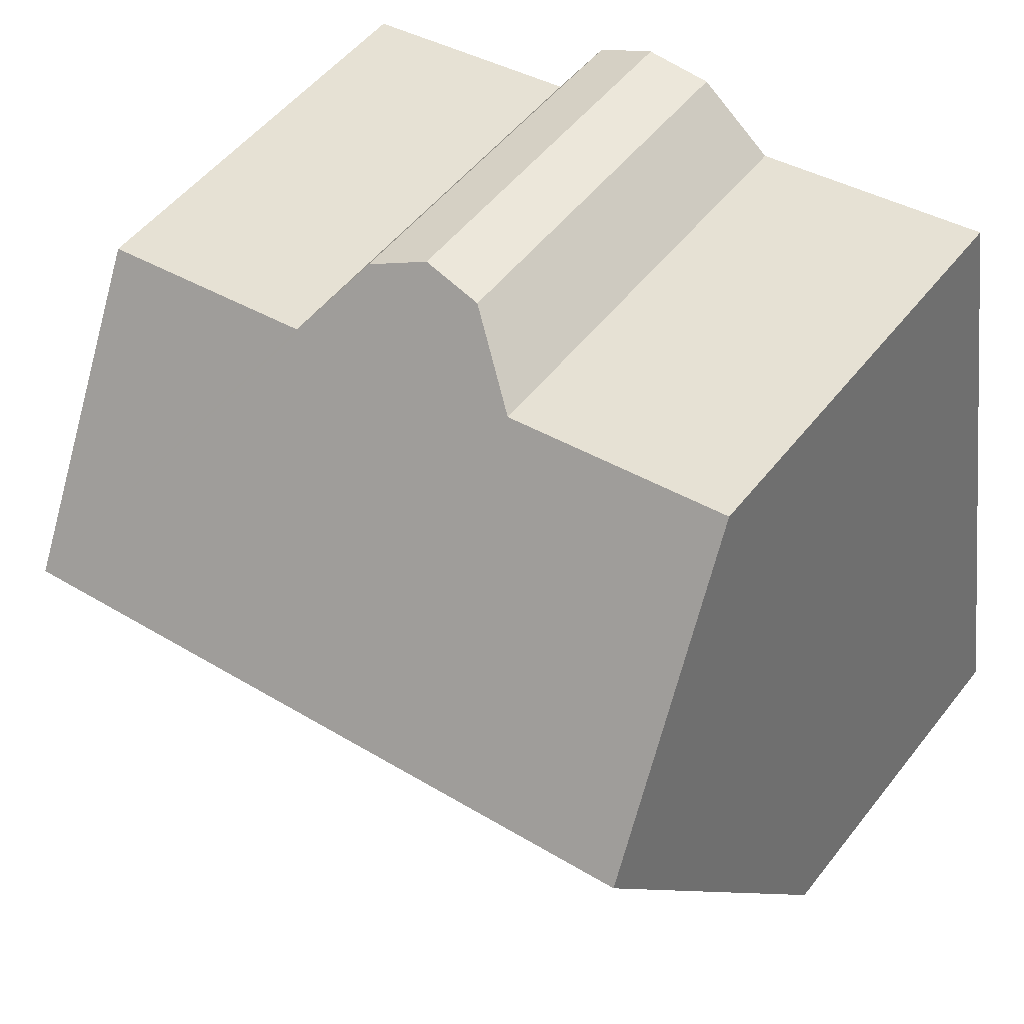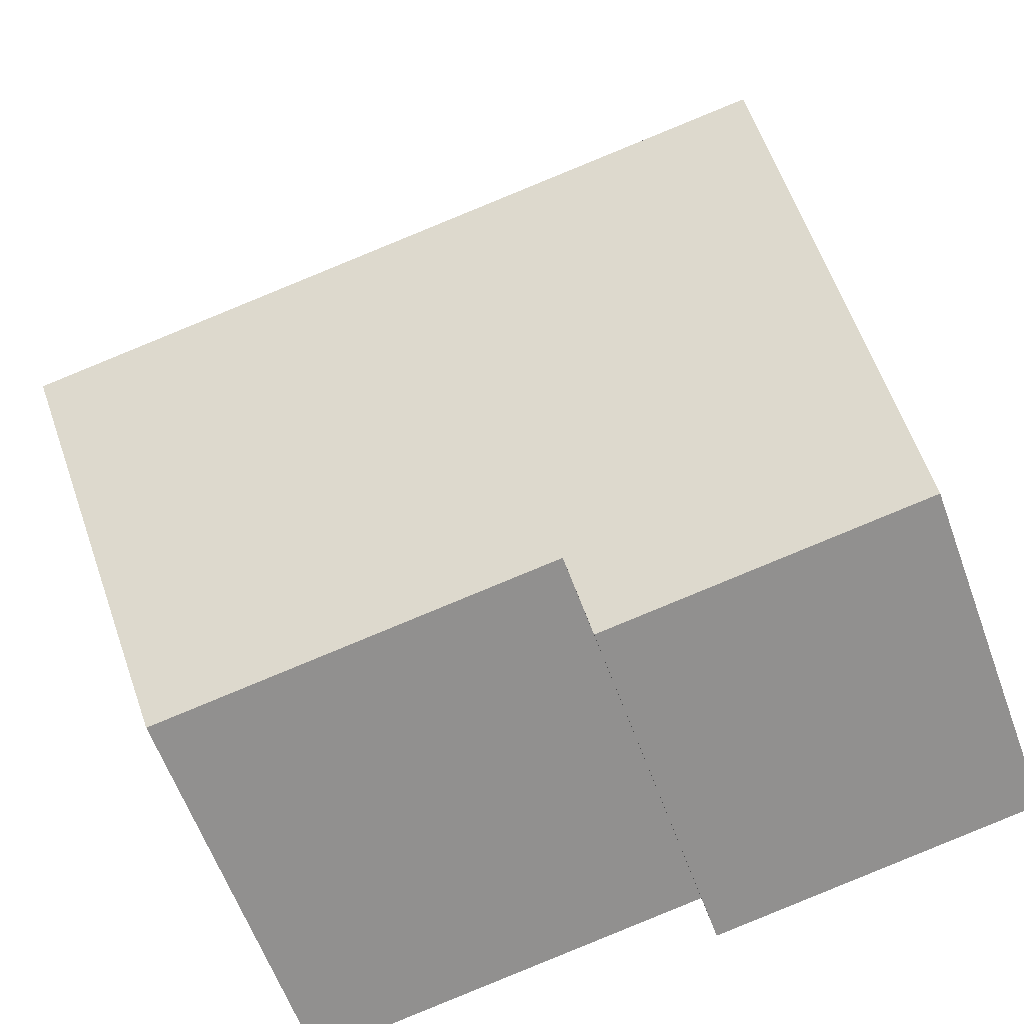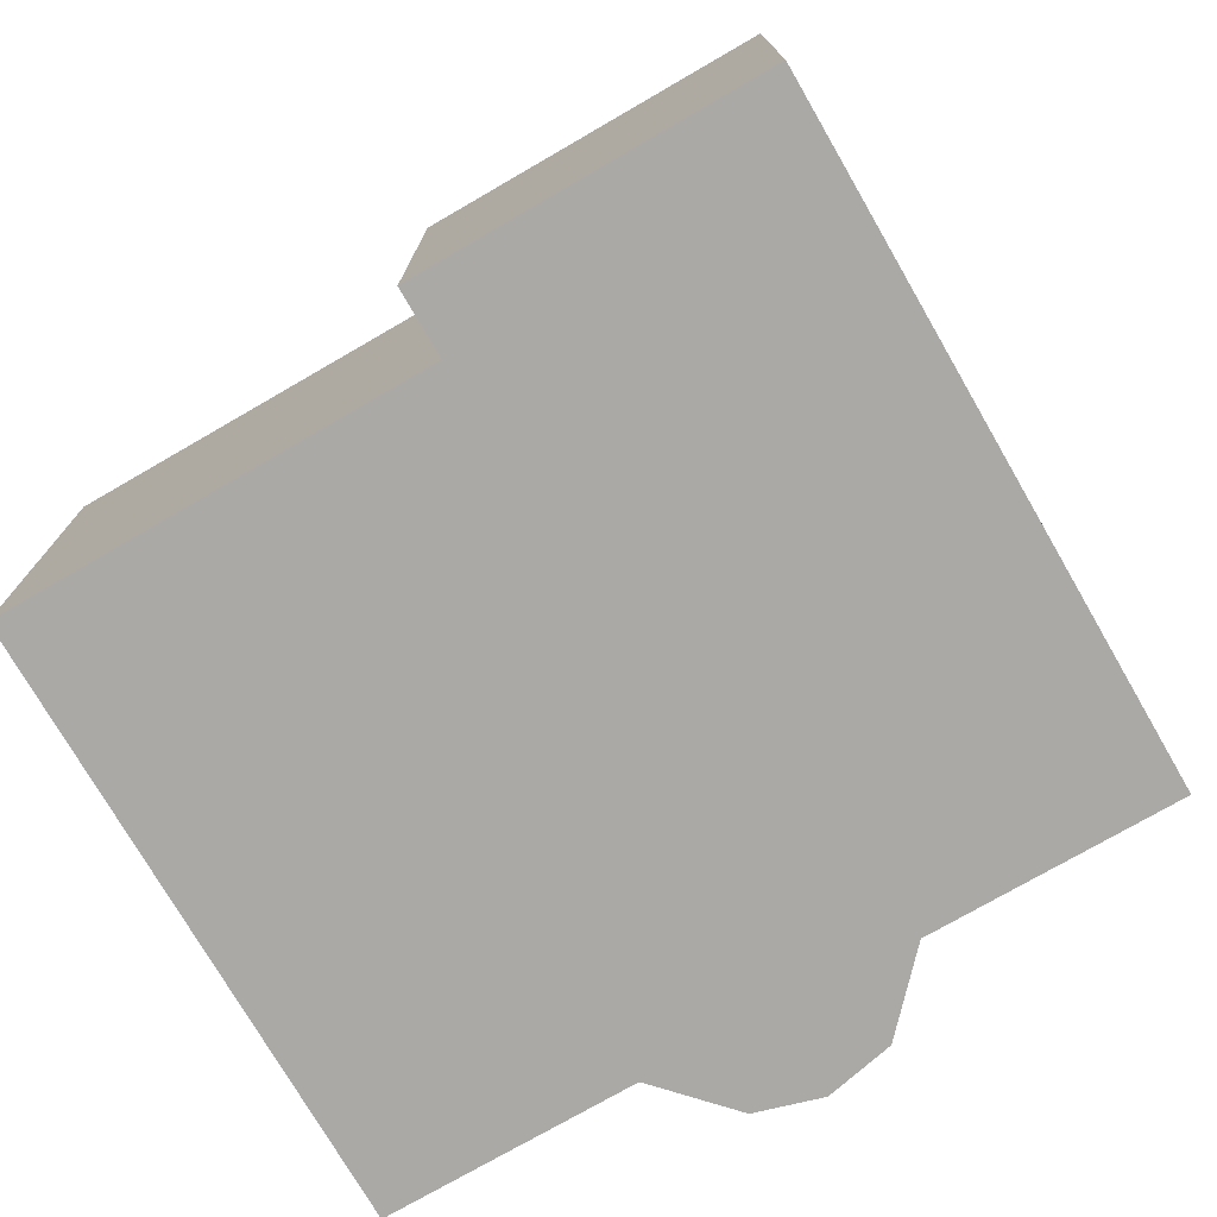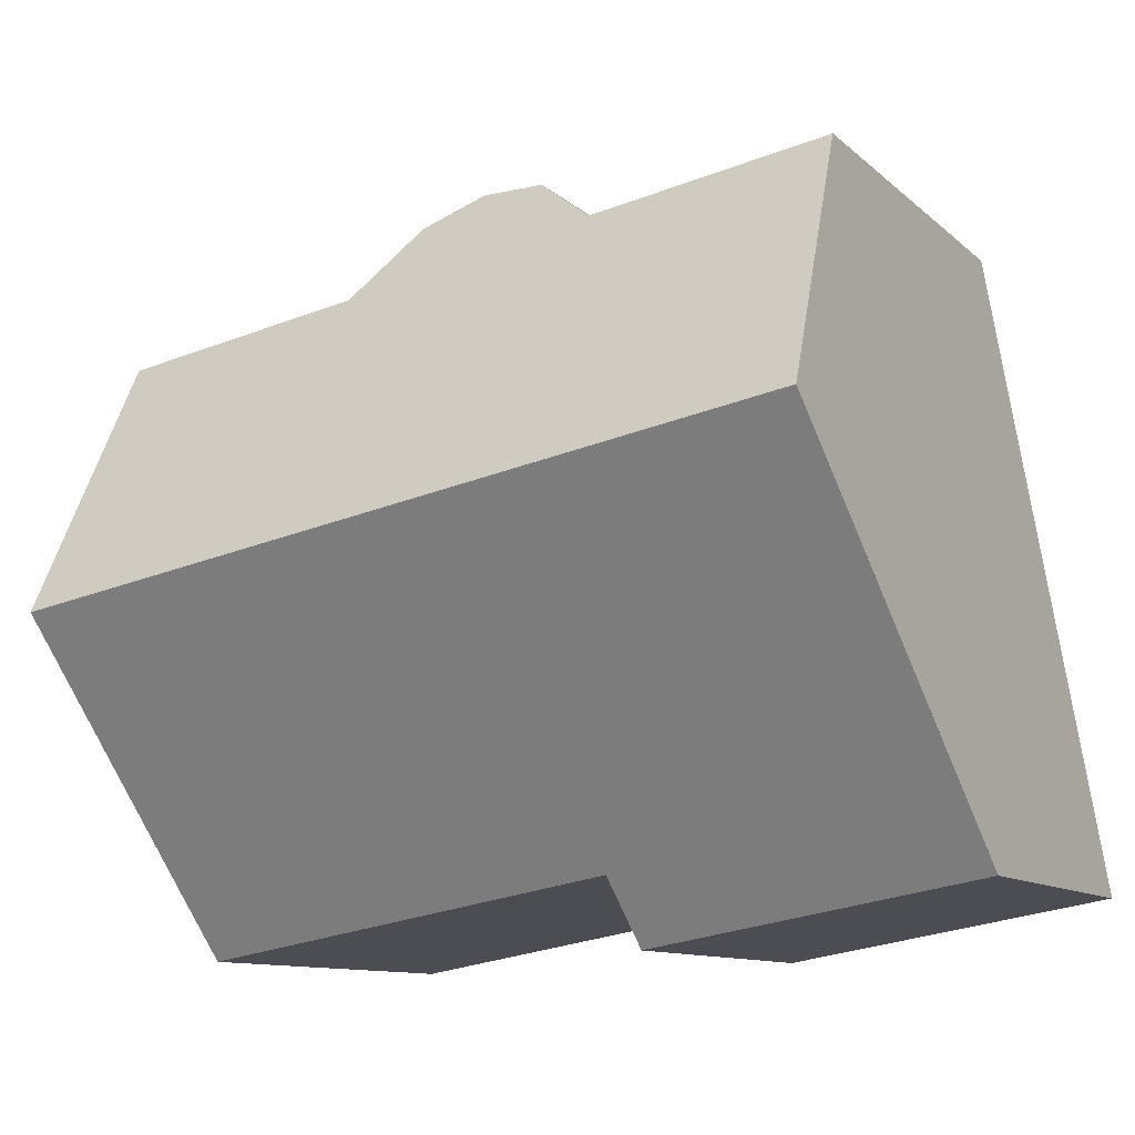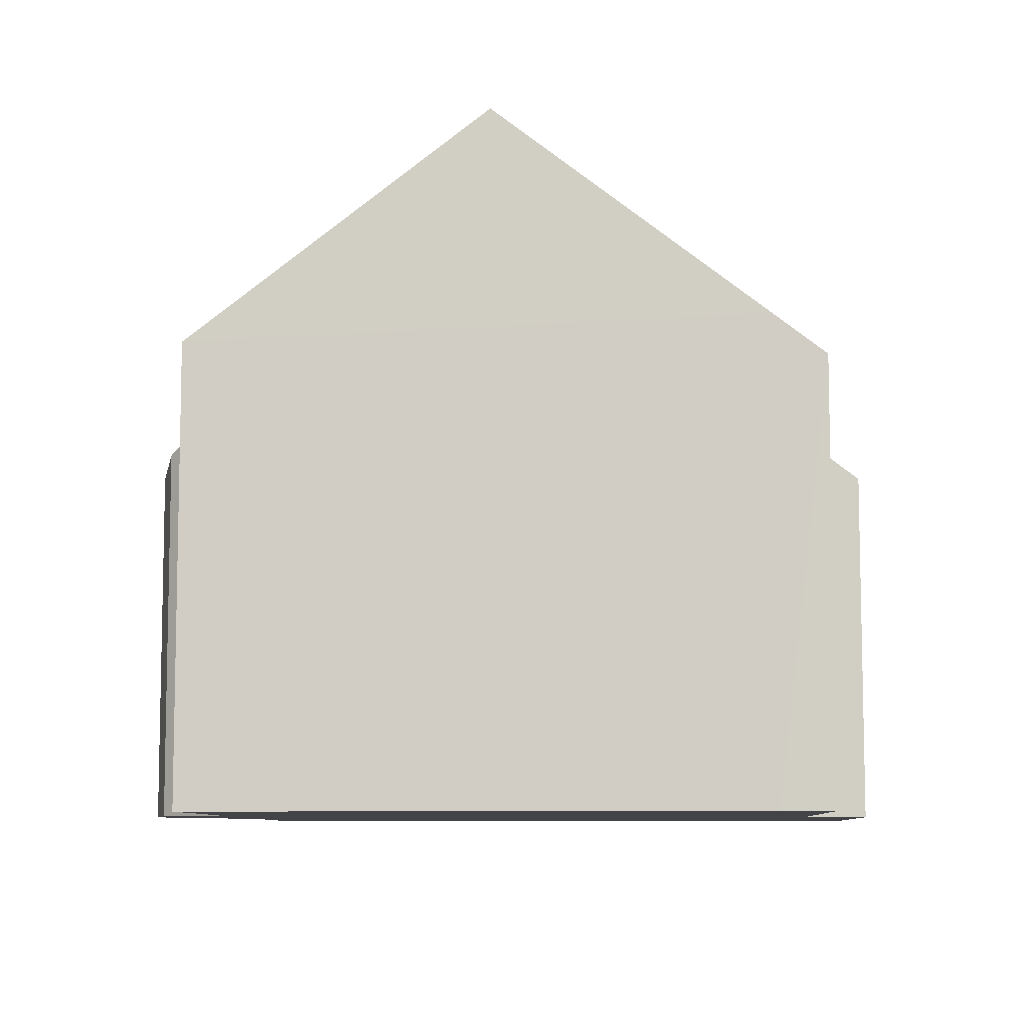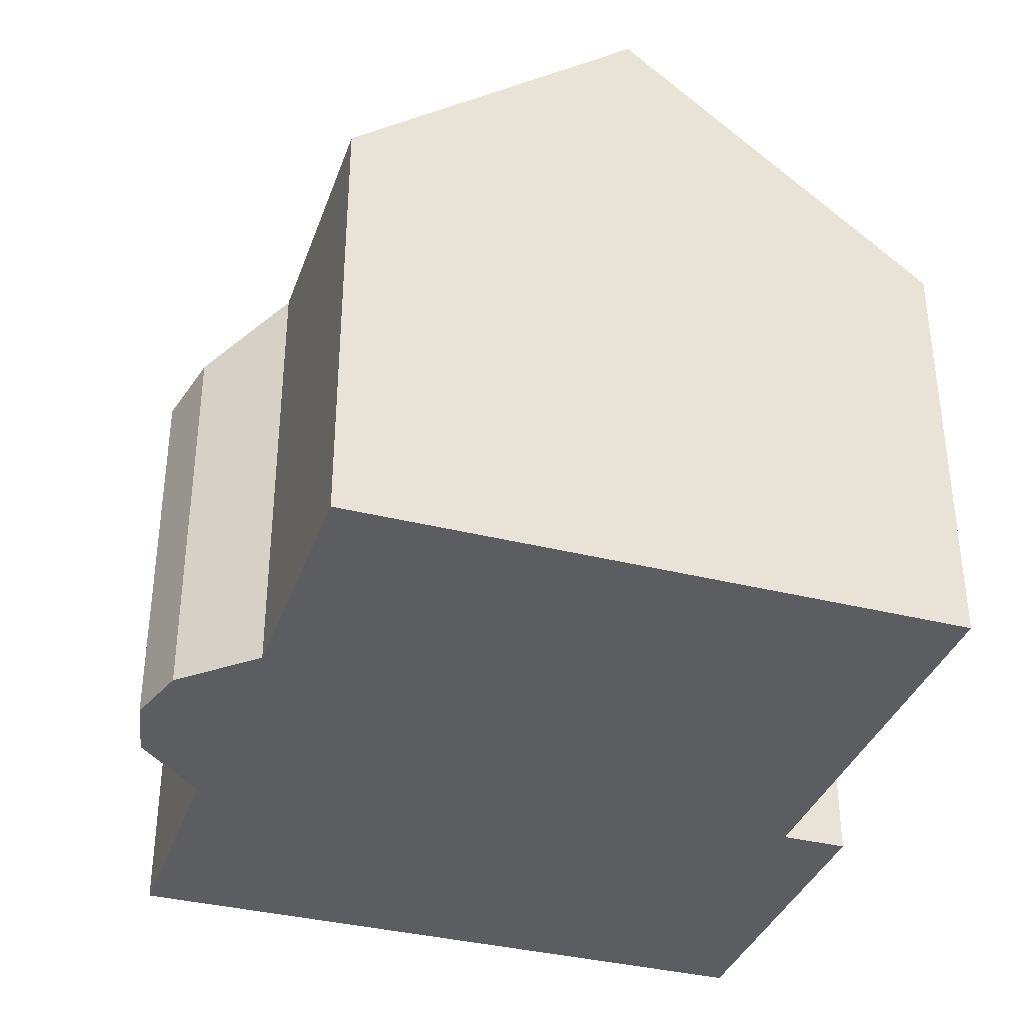
<metadata>
{"format":"obj","ext":"obj","renderer":"f3d","projection":"perspective","resolution":1024,"background":"white","views":[{"elev":52.7,"azim":-142.8,"up":"+Z"},{"elev":-62.0,"azim":-159.9,"up":"+Z"},{"elev":-75.3,"azim":-140.3,"up":"+Y"},{"elev":-10.5,"azim":-153.5,"up":"+Z"},{"elev":-8.2,"azim":102.6,"up":"+Y"},{"elev":-36.1,"azim":81.4,"up":"+Y"}]}
</metadata>
<code>
v  0 6.908 4.23e-16
v  6.546 7.867 0.15
v  6.336 6.908 -1.081
v  15.26 12.18 4.367
v  15.3 12.38 4.618
v  1.199 12.38 7.025
v  0.521 9.287 3.055
v  14.49 8.601 -0.236
v  14.33 7.867 -1.179
v  6.727 8.13 11.7
v  2.13 8.131 12.48
v  8.167 7.114 12.79
v  9.466 6.908 12.84
v  10.6 7.186 12.28
v  11.58 8.207 10.77
v  16.21 8.207 9.975
v  6.546 -9.185e-18 0.15
v  6.336 6.619e-17 -1.081
v  16.21 -6.108e-16 9.975
v  14.49 1.445e-17 -0.236
v  14.33 7.219e-17 -1.179
v  15.3 -2.828e-16 4.618
v  15.26 -2.674e-16 4.367
v  0 0 0
v  0.521 -1.871e-16 3.055
v  1.199 -4.302e-16 7.025
v  2.13 -7.641e-16 12.48
v  6.727 -7.161e-16 11.7
v  8.167 -7.833e-16 12.79
v  9.466 -7.864e-16 12.84
v  11.58 -6.592e-16 10.77
v  10.6 -7.521e-16 12.28
g defaultobject
f 1 2 3
f 2 1 4
f 4 1 5
f 5 1 6
f 6 1 7
f 2 8 9
f 8 2 4
f 10 6 11
f 6 10 5
f 5 10 12
f 5 12 13
f 5 13 14
f 5 14 15
f 5 15 16
f 17 3 2
f 3 17 18
f 16 4 5
f 4 16 8
f 8 16 19
f 8 19 9
f 9 19 20
f 9 20 21
f 20 19 22
f 20 22 23
f 21 2 9
f 2 21 17
f 18 1 3
f 1 18 24
f 24 7 1
f 7 24 6
f 6 24 11
f 11 24 25
f 11 25 26
f 11 26 27
f 27 10 11
f 10 27 28
f 29 13 12
f 13 29 30
f 31 16 15
f 16 31 19
f 28 12 10
f 12 28 29
f 13 32 14
f 32 13 30
f 14 31 15
f 31 14 32
f 20 17 21
f 17 20 23
f 17 23 22
f 17 22 19
f 17 19 31
f 17 31 32
f 17 32 30
f 17 30 29
f 17 24 18
f 24 17 29
f 24 29 28
f 24 28 27
f 24 27 26
f 24 26 25

</code>
